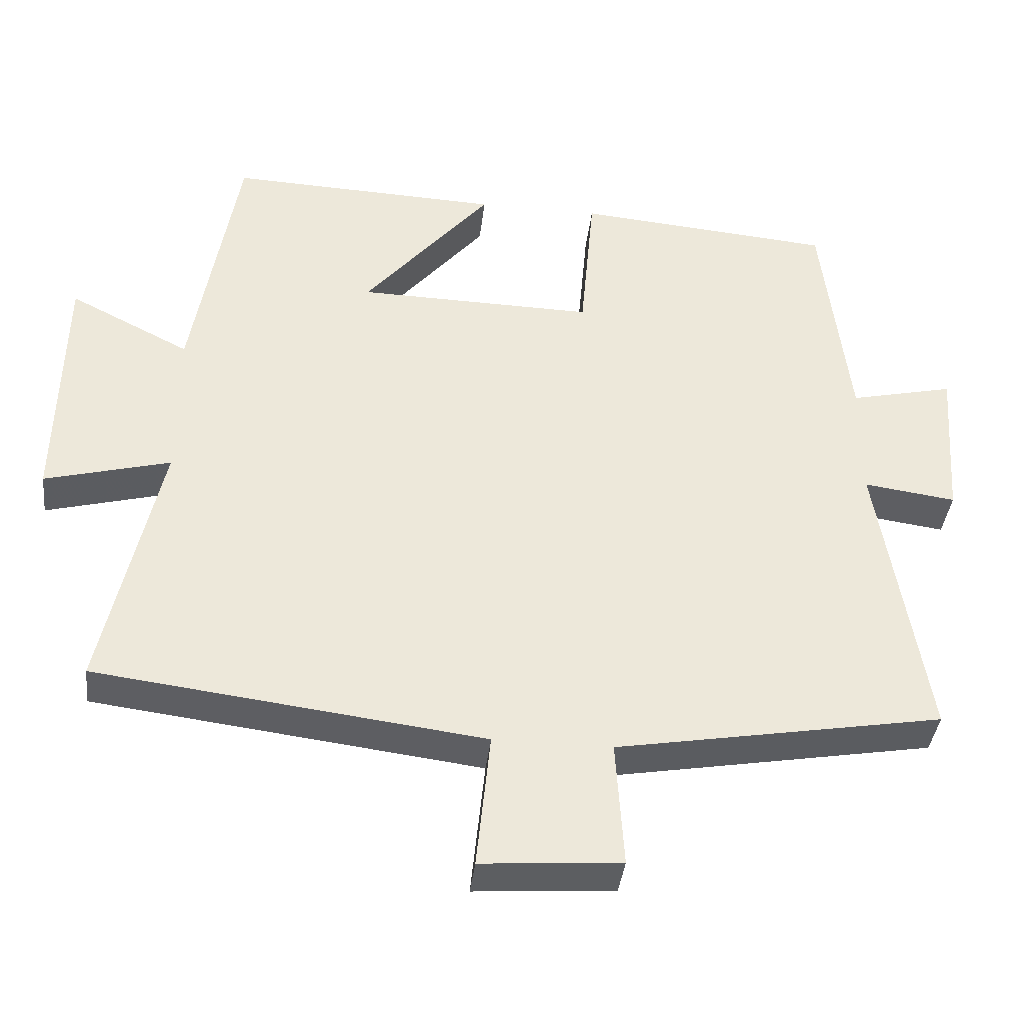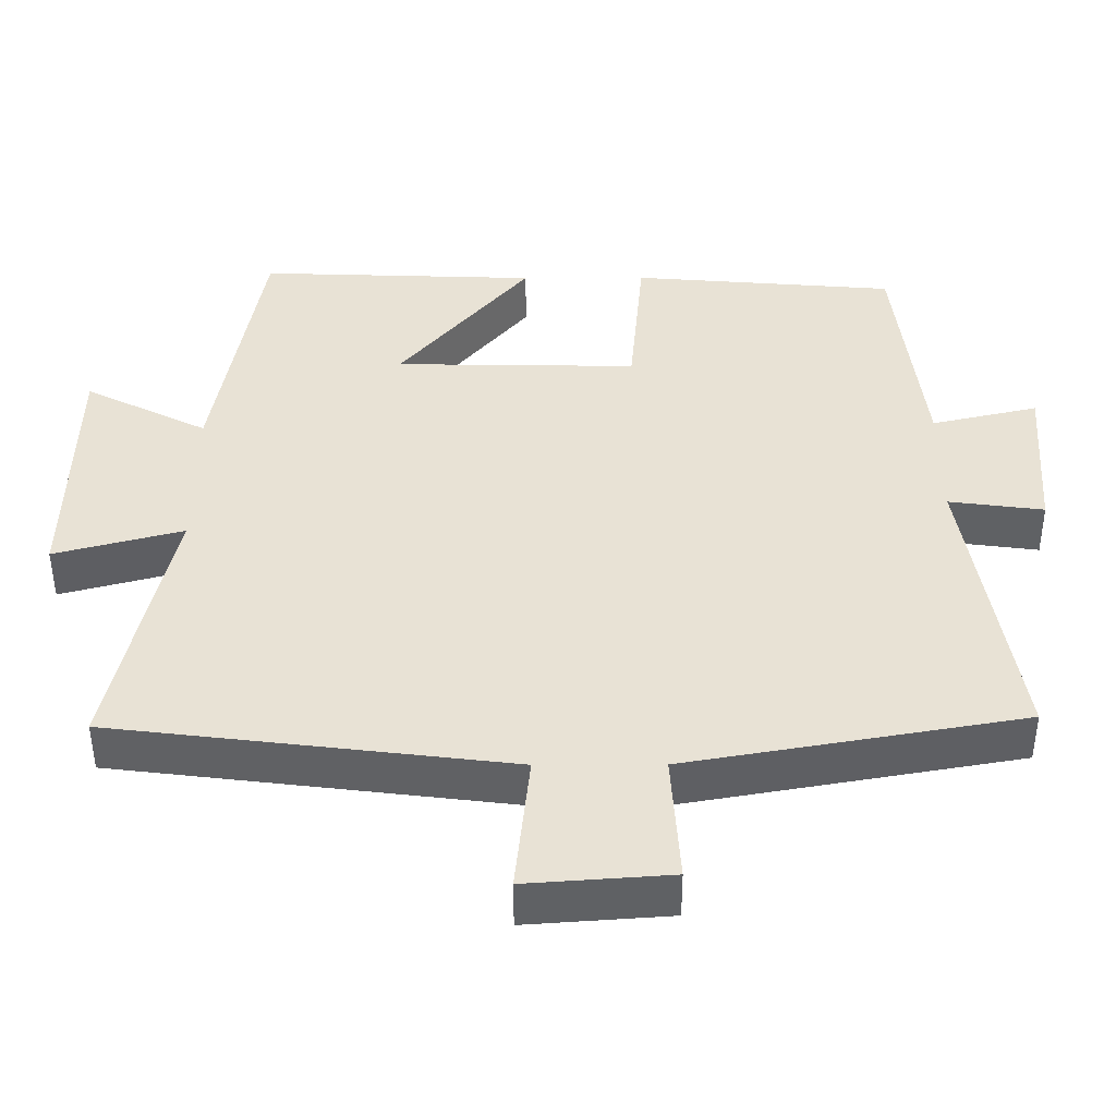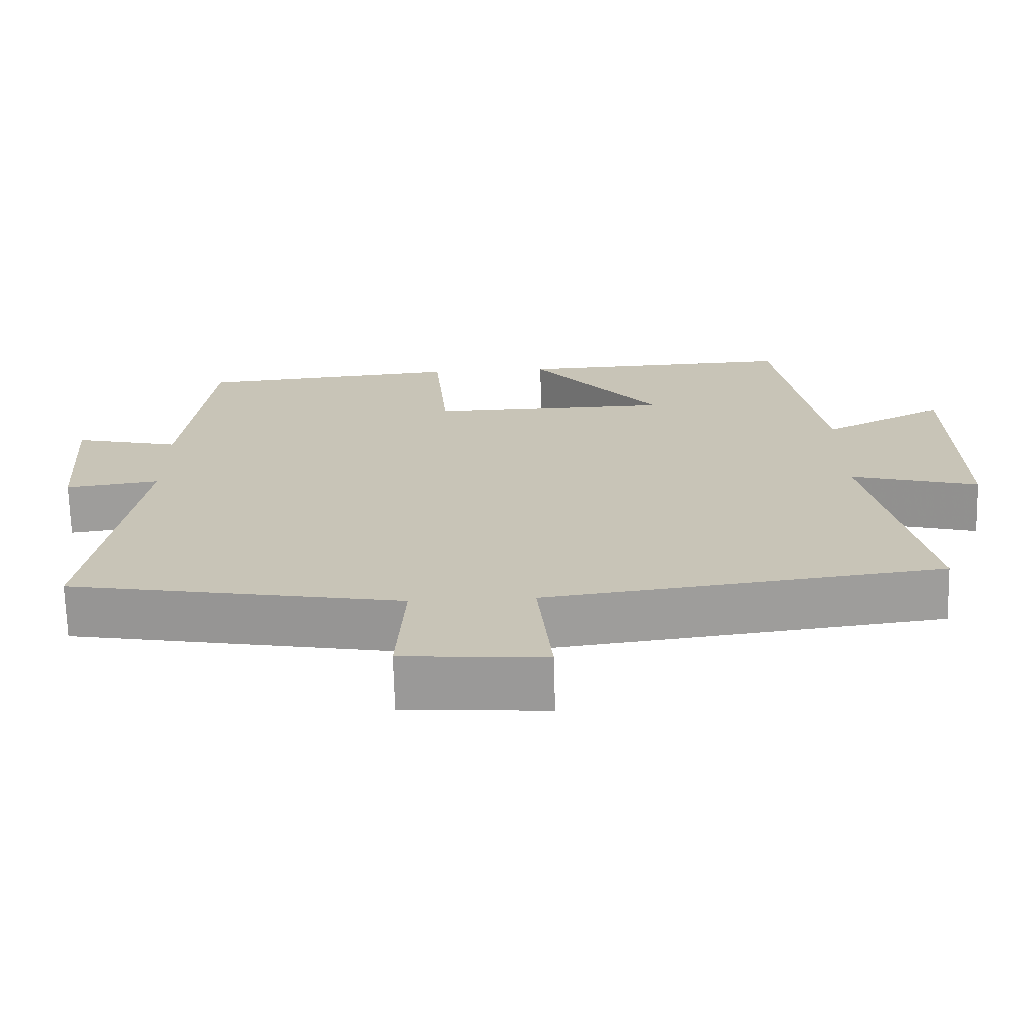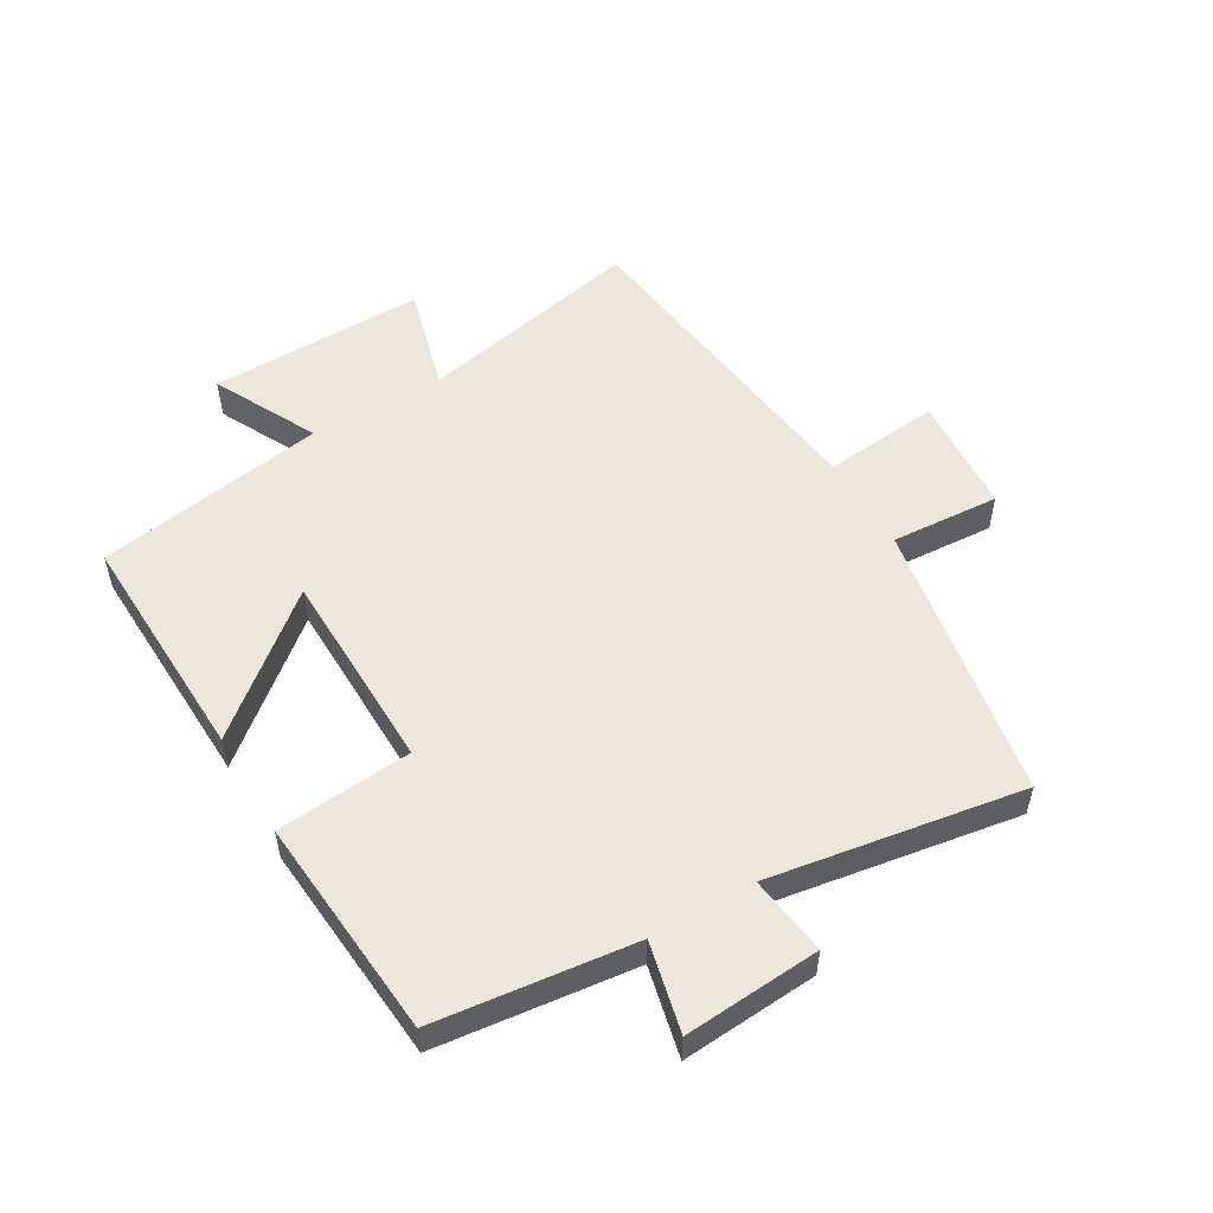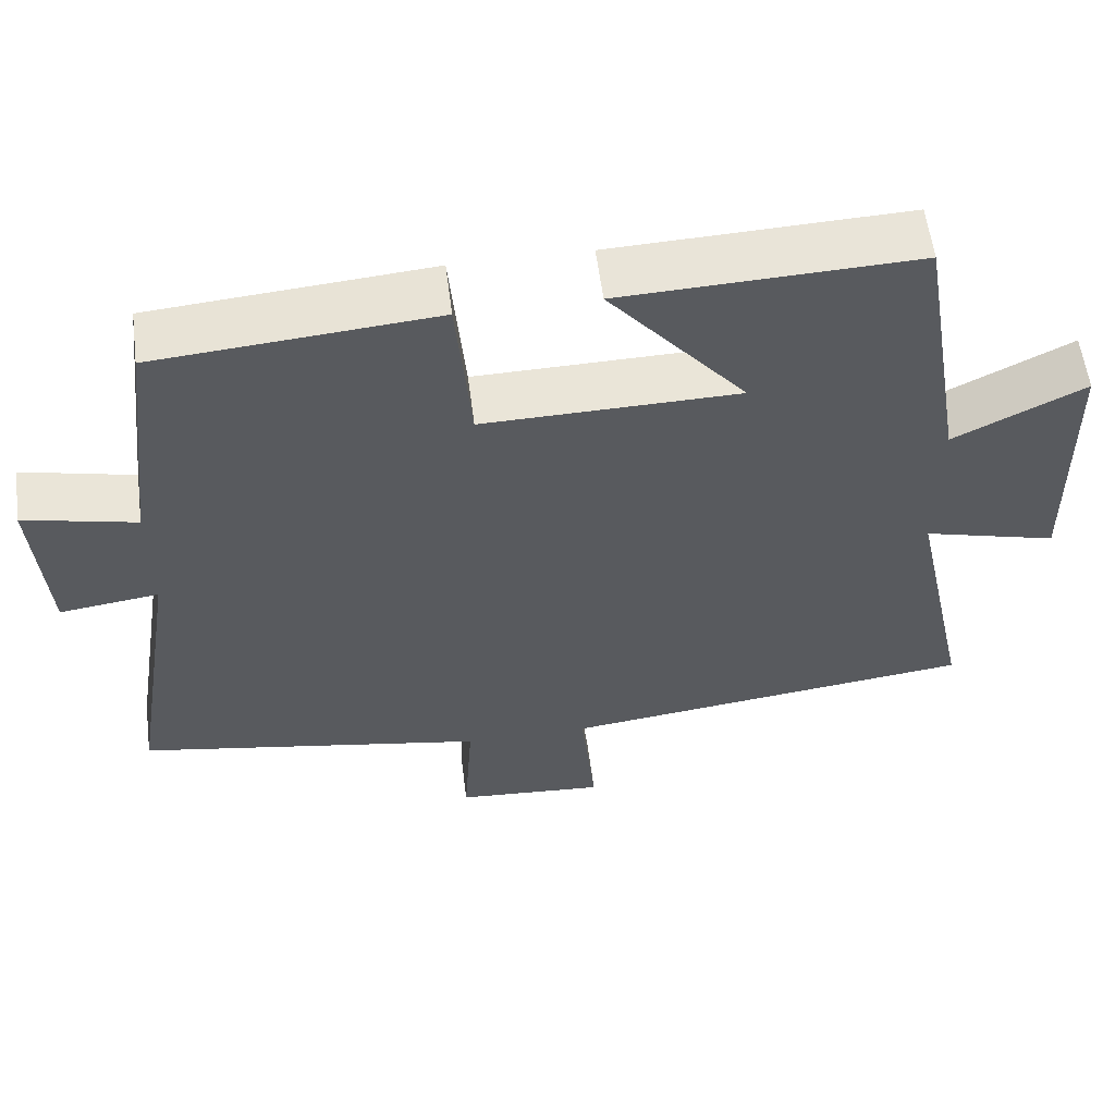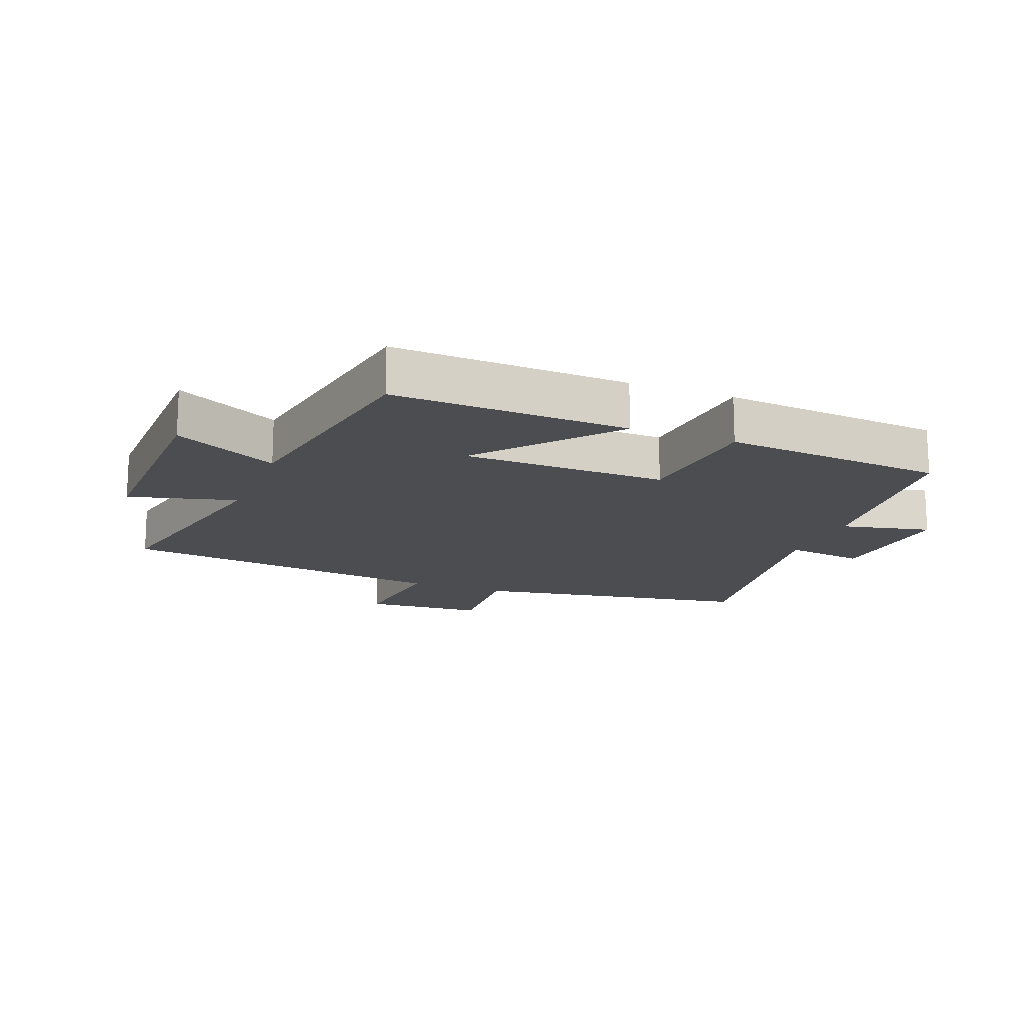
<metadata>
{"format":"obj","ext":"obj","renderer":"f3d","projection":"perspective","resolution":1024,"background":"white","views":[{"elev":-38.9,"azim":-6.6,"up":"+Z"},{"elev":-49.0,"azim":0.2,"up":"+Z"},{"elev":-69.9,"azim":-178.5,"up":"+Z"},{"elev":53.3,"azim":59.7,"up":"+Y"},{"elev":57.8,"azim":172.7,"up":"+Z"},{"elev":-15.9,"azim":-21.5,"up":"+Y"}]}
</metadata>
<code>
v 0.565 0.07 -0.421
v 0.116 0.07 -0.5
v 0.127 0.07 -0.674
v -0.065 0.07 -0.688
v -0.046 0.07 -0.5
v -0.578 0.07 -0.434
v -0.5 0.07 -0.071
v -0.672 0.07 -0.117
v -0.666 0.07 0.229
v -0.5 0.07 0.145
v -0.438 0.07 0.514
v -0.062 0.07 0.5
v -0.237 0.07 0.29
v 0.089 0.07 0.284
v 0.108 0.07 0.5
v 0.463 0.07 0.47
v 0.5 0.07 0.152
v 0.643 0.07 0.185
v 0.627 0.07 -0.033
v 0.5 0.07 -0.016
v 0.565 0 -0.421
v 0.116 0 -0.5
v 0.127 0 -0.674
v -0.065 0 -0.688
v -0.046 0 -0.5
v -0.578 0 -0.434
v -0.5 0 -0.071
v -0.672 0 -0.117
v -0.666 0 0.229
v -0.5 0 0.145
v -0.438 0 0.514
v -0.062 0 0.5
v -0.237 0 0.29
v 0.089 0 0.284
v 0.108 0 0.5
v 0.463 0 0.47
v 0.5 0 0.152
v 0.643 0 0.185
v 0.627 0 -0.033
v 0.5 0 -0.016
f 17 18 19 20
f 15 16 17 20
f 14 15 20 1
f 13 14 1 2
f 10 11 12 13
f 10 13 2 3
f 7 8 9 10
f 5 6 7
f 5 7 10
f 3 4 5
f 3 5 10
f 40 39 38 37
f 40 37 36 35
f 21 40 35 34
f 22 21 34 33
f 33 32 31 30
f 23 22 33 30
f 30 29 28 27
f 27 26 25
f 30 27 25
f 25 24 23
f 30 25 23
f 1 21 22 2
f 2 22 23 3
f 3 23 24 4
f 4 24 25 5
f 5 25 26 6
f 6 26 27 7
f 7 27 28 8
f 8 28 29 9
f 9 29 30 10
f 10 30 31 11
f 11 31 32 12
f 12 32 33 13
f 13 33 34 14
f 14 34 35 15
f 15 35 36 16
f 16 36 37 17
f 17 37 38 18
f 18 38 39 19
f 19 39 40 20
f 20 40 21 1

</code>
